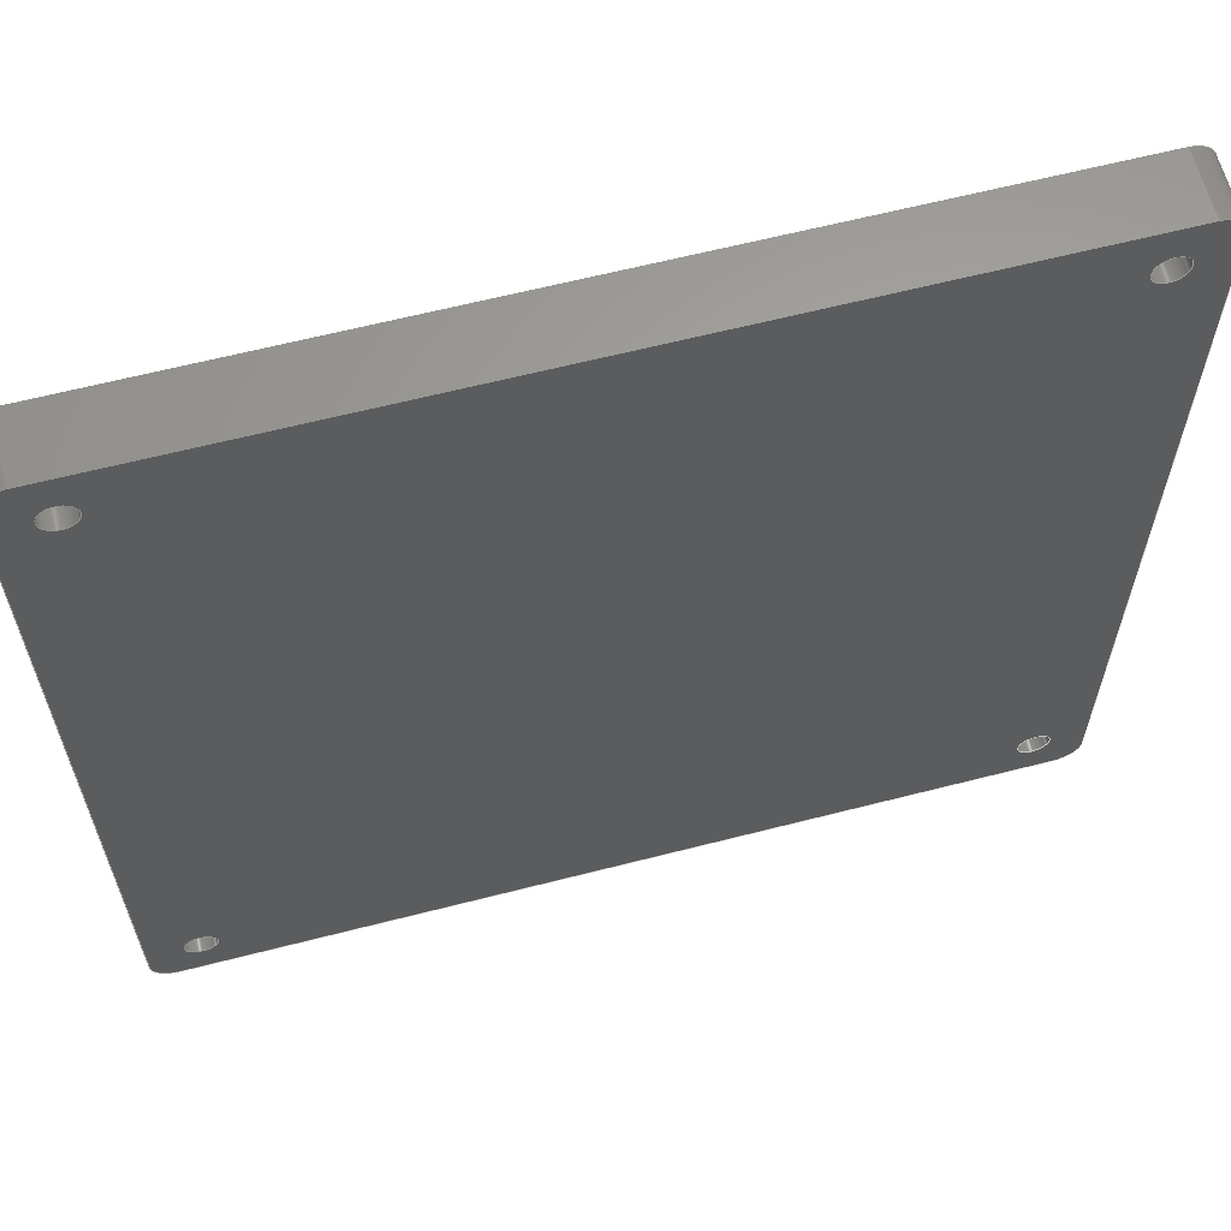
<metadata>
{"format":"step","ext":"stp","renderer":"f3d","projection":"perspective","resolution":1024,"background":"white","views":[{"elev":62.7,"azim":165.4,"up":"+Z"}]}
</metadata>
<code>
ISO-10303-21;
DATA;
#1=MECHANICAL_DESIGN_GEOMETRIC_PRESENTATION_REPRESENTATION('',(#4),#476);
#2=SHAPE_REPRESENTATION_RELATIONSHIP('SRR','None',#483,#3);
#3=ADVANCED_BREP_SHAPE_REPRESENTATION('',(#5),#475);
#4=STYLED_ITEM('',(#492),#5);
#5=MANIFOLD_SOLID_BREP('Solid2',#266);
#6=FACE_BOUND('',#37,.T.);
#7=FACE_BOUND('',#38,.T.);
#8=FACE_BOUND('',#39,.T.);
#9=FACE_BOUND('',#40,.T.);
#10=FACE_BOUND('',#52,.T.);
#11=FACE_BOUND('',#53,.T.);
#12=FACE_BOUND('',#54,.T.);
#13=FACE_BOUND('',#55,.T.);
#14=PLANE('',#289);
#15=PLANE('',#290);
#16=PLANE('',#300);
#17=PLANE('',#313);
#18=PLANE('',#314);
#19=PLANE('',#315);
#20=FACE_OUTER_BOUND('',#34,.T.);
#21=FACE_OUTER_BOUND('',#35,.T.);
#22=FACE_OUTER_BOUND('',#36,.T.);
#23=FACE_OUTER_BOUND('',#41,.T.);
#24=FACE_OUTER_BOUND('',#42,.T.);
#25=FACE_OUTER_BOUND('',#43,.T.);
#26=FACE_OUTER_BOUND('',#44,.T.);
#27=FACE_OUTER_BOUND('',#45,.T.);
#28=FACE_OUTER_BOUND('',#46,.T.);
#29=FACE_OUTER_BOUND('',#47,.T.);
#30=FACE_OUTER_BOUND('',#48,.T.);
#31=FACE_OUTER_BOUND('',#49,.T.);
#32=FACE_OUTER_BOUND('',#50,.T.);
#33=FACE_OUTER_BOUND('',#51,.T.);
#34=EDGE_LOOP('',(#172,#173,#174,#175));
#35=EDGE_LOOP('',(#176,#177,#178,#179));
#36=EDGE_LOOP('',(#180,#181,#182,#183,#184,#185,#186,#187));
#37=EDGE_LOOP('',(#188));
#38=EDGE_LOOP('',(#189));
#39=EDGE_LOOP('',(#190));
#40=EDGE_LOOP('',(#191));
#41=EDGE_LOOP('',(#192,#193,#194,#195));
#42=EDGE_LOOP('',(#196,#197,#198,#199));
#43=EDGE_LOOP('',(#200,#201,#202,#203));
#44=EDGE_LOOP('',(#204,#205,#206,#207));
#45=EDGE_LOOP('',(#208,#209,#210,#211));
#46=EDGE_LOOP('',(#212,#213,#214,#215));
#47=EDGE_LOOP('',(#216,#217,#218,#219));
#48=EDGE_LOOP('',(#220,#221,#222,#223));
#49=EDGE_LOOP('',(#224,#225,#226,#227));
#50=EDGE_LOOP('',(#228,#229,#230,#231));
#51=EDGE_LOOP('',(#232,#233,#234,#235,#236,#237,#238,#239));
#52=EDGE_LOOP('',(#240));
#53=EDGE_LOOP('',(#241));
#54=EDGE_LOOP('',(#242));
#55=EDGE_LOOP('',(#243));
#56=LINE('',#404,#76);
#57=LINE('',#407,#77);
#58=LINE('',#410,#78);
#59=LINE('',#412,#79);
#60=LINE('',#413,#80);
#61=LINE('',#416,#81);
#62=LINE('',#420,#82);
#63=LINE('',#424,#83);
#64=LINE('',#438,#84);
#65=LINE('',#439,#85);
#66=LINE('',#442,#86);
#67=LINE('',#443,#87);
#68=LINE('',#447,#88);
#69=LINE('',#451,#89);
#70=LINE('',#454,#90);
#71=LINE('',#458,#91);
#72=LINE('',#462,#92);
#73=LINE('',#466,#93);
#74=LINE('',#469,#94);
#75=LINE('',#471,#95);
#76=VECTOR('',#322,10);
#77=VECTOR('',#325,10);
#78=VECTOR('',#328,10);
#79=VECTOR('',#329,10);
#80=VECTOR('',#330,10);
#81=VECTOR('',#333,10);
#82=VECTOR('',#336,10);
#83=VECTOR('',#339,10);
#84=VECTOR('',#354,10);
#85=VECTOR('',#355,10);
#86=VECTOR('',#358,10);
#87=VECTOR('',#359,10);
#88=VECTOR('',#364,10);
#89=VECTOR('',#369,10);
#90=VECTOR('',#372,1.25);
#91=VECTOR('',#377,1.25);
#92=VECTOR('',#382,1.25);
#93=VECTOR('',#387,1.25);
#94=VECTOR('',#392,10);
#95=VECTOR('',#395,10);
#96=CIRCLE('',#287,2);
#97=CIRCLE('',#288,2);
#98=CIRCLE('',#291,2);
#99=CIRCLE('',#292,2);
#100=CIRCLE('',#293,2);
#101=CIRCLE('',#294,1.25);
#102=CIRCLE('',#295,1.25);
#103=CIRCLE('',#296,1.25);
#104=CIRCLE('',#297,1.25);
#105=CIRCLE('',#299,2);
#106=CIRCLE('',#302,2);
#107=CIRCLE('',#304,2);
#108=CIRCLE('',#306,1.25);
#109=CIRCLE('',#308,1.25);
#110=CIRCLE('',#310,1.25);
#111=CIRCLE('',#312,1.25);
#112=VERTEX_POINT('',#400);
#113=VERTEX_POINT('',#401);
#114=VERTEX_POINT('',#403);
#115=VERTEX_POINT('',#405);
#116=VERTEX_POINT('',#409);
#117=VERTEX_POINT('',#411);
#118=VERTEX_POINT('',#415);
#119=VERTEX_POINT('',#417);
#120=VERTEX_POINT('',#419);
#121=VERTEX_POINT('',#421);
#122=VERTEX_POINT('',#423);
#123=VERTEX_POINT('',#426);
#124=VERTEX_POINT('',#428);
#125=VERTEX_POINT('',#430);
#126=VERTEX_POINT('',#432);
#127=VERTEX_POINT('',#435);
#128=VERTEX_POINT('',#436);
#129=VERTEX_POINT('',#441);
#130=VERTEX_POINT('',#445);
#131=VERTEX_POINT('',#449);
#132=VERTEX_POINT('',#453);
#133=VERTEX_POINT('',#457);
#134=VERTEX_POINT('',#461);
#135=VERTEX_POINT('',#465);
#136=EDGE_CURVE('',#112,#113,#96,.T.);
#137=EDGE_CURVE('',#113,#114,#56,.T.);
#138=EDGE_CURVE('',#114,#115,#97,.T.);
#139=EDGE_CURVE('',#115,#112,#57,.T.);
#140=EDGE_CURVE('',#115,#116,#58,.T.);
#141=EDGE_CURVE('',#117,#116,#59,.T.);
#142=EDGE_CURVE('',#112,#117,#60,.T.);
#143=EDGE_CURVE('',#118,#114,#61,.T.);
#144=EDGE_CURVE('',#119,#118,#98,.T.);
#145=EDGE_CURVE('',#120,#119,#62,.T.);
#146=EDGE_CURVE('',#121,#120,#99,.T.);
#147=EDGE_CURVE('',#122,#121,#63,.T.);
#148=EDGE_CURVE('',#116,#122,#100,.T.);
#149=EDGE_CURVE('',#123,#123,#101,.T.);
#150=EDGE_CURVE('',#124,#124,#102,.T.);
#151=EDGE_CURVE('',#125,#125,#103,.T.);
#152=EDGE_CURVE('',#126,#126,#104,.T.);
#153=EDGE_CURVE('',#127,#128,#105,.T.);
#154=EDGE_CURVE('',#128,#119,#64,.T.);
#155=EDGE_CURVE('',#118,#127,#65,.T.);
#156=EDGE_CURVE('',#129,#128,#66,.T.);
#157=EDGE_CURVE('',#120,#129,#67,.T.);
#158=EDGE_CURVE('',#129,#130,#106,.T.);
#159=EDGE_CURVE('',#130,#121,#68,.T.);
#160=EDGE_CURVE('',#131,#117,#107,.T.);
#161=EDGE_CURVE('',#122,#131,#69,.T.);
#162=EDGE_CURVE('',#123,#132,#70,.T.);
#163=EDGE_CURVE('',#132,#132,#108,.T.);
#164=EDGE_CURVE('',#124,#133,#71,.T.);
#165=EDGE_CURVE('',#133,#133,#109,.T.);
#166=EDGE_CURVE('',#125,#134,#72,.T.);
#167=EDGE_CURVE('',#134,#134,#110,.T.);
#168=EDGE_CURVE('',#126,#135,#73,.T.);
#169=EDGE_CURVE('',#135,#135,#111,.T.);
#170=EDGE_CURVE('',#127,#113,#74,.T.);
#171=EDGE_CURVE('',#131,#130,#75,.T.);
#172=ORIENTED_EDGE('',*,*,#136,.T.);
#173=ORIENTED_EDGE('',*,*,#137,.T.);
#174=ORIENTED_EDGE('',*,*,#138,.T.);
#175=ORIENTED_EDGE('',*,*,#139,.T.);
#176=ORIENTED_EDGE('',*,*,#139,.F.);
#177=ORIENTED_EDGE('',*,*,#140,.T.);
#178=ORIENTED_EDGE('',*,*,#141,.F.);
#179=ORIENTED_EDGE('',*,*,#142,.F.);
#180=ORIENTED_EDGE('',*,*,#138,.F.);
#181=ORIENTED_EDGE('',*,*,#143,.F.);
#182=ORIENTED_EDGE('',*,*,#144,.F.);
#183=ORIENTED_EDGE('',*,*,#145,.F.);
#184=ORIENTED_EDGE('',*,*,#146,.F.);
#185=ORIENTED_EDGE('',*,*,#147,.F.);
#186=ORIENTED_EDGE('',*,*,#148,.F.);
#187=ORIENTED_EDGE('',*,*,#140,.F.);
#188=ORIENTED_EDGE('',*,*,#149,.T.);
#189=ORIENTED_EDGE('',*,*,#150,.T.);
#190=ORIENTED_EDGE('',*,*,#151,.T.);
#191=ORIENTED_EDGE('',*,*,#152,.T.);
#192=ORIENTED_EDGE('',*,*,#153,.T.);
#193=ORIENTED_EDGE('',*,*,#154,.T.);
#194=ORIENTED_EDGE('',*,*,#144,.T.);
#195=ORIENTED_EDGE('',*,*,#155,.T.);
#196=ORIENTED_EDGE('',*,*,#154,.F.);
#197=ORIENTED_EDGE('',*,*,#156,.F.);
#198=ORIENTED_EDGE('',*,*,#157,.F.);
#199=ORIENTED_EDGE('',*,*,#145,.T.);
#200=ORIENTED_EDGE('',*,*,#158,.T.);
#201=ORIENTED_EDGE('',*,*,#159,.T.);
#202=ORIENTED_EDGE('',*,*,#146,.T.);
#203=ORIENTED_EDGE('',*,*,#157,.T.);
#204=ORIENTED_EDGE('',*,*,#160,.T.);
#205=ORIENTED_EDGE('',*,*,#141,.T.);
#206=ORIENTED_EDGE('',*,*,#148,.T.);
#207=ORIENTED_EDGE('',*,*,#161,.T.);
#208=ORIENTED_EDGE('',*,*,#149,.F.);
#209=ORIENTED_EDGE('',*,*,#162,.T.);
#210=ORIENTED_EDGE('',*,*,#163,.F.);
#211=ORIENTED_EDGE('',*,*,#162,.F.);
#212=ORIENTED_EDGE('',*,*,#150,.F.);
#213=ORIENTED_EDGE('',*,*,#164,.T.);
#214=ORIENTED_EDGE('',*,*,#165,.F.);
#215=ORIENTED_EDGE('',*,*,#164,.F.);
#216=ORIENTED_EDGE('',*,*,#151,.F.);
#217=ORIENTED_EDGE('',*,*,#166,.T.);
#218=ORIENTED_EDGE('',*,*,#167,.F.);
#219=ORIENTED_EDGE('',*,*,#166,.F.);
#220=ORIENTED_EDGE('',*,*,#152,.F.);
#221=ORIENTED_EDGE('',*,*,#168,.T.);
#222=ORIENTED_EDGE('',*,*,#169,.F.);
#223=ORIENTED_EDGE('',*,*,#168,.F.);
#224=ORIENTED_EDGE('',*,*,#137,.F.);
#225=ORIENTED_EDGE('',*,*,#170,.F.);
#226=ORIENTED_EDGE('',*,*,#155,.F.);
#227=ORIENTED_EDGE('',*,*,#143,.T.);
#228=ORIENTED_EDGE('',*,*,#159,.F.);
#229=ORIENTED_EDGE('',*,*,#171,.F.);
#230=ORIENTED_EDGE('',*,*,#161,.F.);
#231=ORIENTED_EDGE('',*,*,#147,.T.);
#232=ORIENTED_EDGE('',*,*,#136,.F.);
#233=ORIENTED_EDGE('',*,*,#142,.T.);
#234=ORIENTED_EDGE('',*,*,#160,.F.);
#235=ORIENTED_EDGE('',*,*,#171,.T.);
#236=ORIENTED_EDGE('',*,*,#158,.F.);
#237=ORIENTED_EDGE('',*,*,#156,.T.);
#238=ORIENTED_EDGE('',*,*,#153,.F.);
#239=ORIENTED_EDGE('',*,*,#170,.T.);
#240=ORIENTED_EDGE('',*,*,#163,.T.);
#241=ORIENTED_EDGE('',*,*,#165,.T.);
#242=ORIENTED_EDGE('',*,*,#167,.T.);
#243=ORIENTED_EDGE('',*,*,#169,.T.);
#244=CYLINDRICAL_SURFACE('',#286,2);
#245=CYLINDRICAL_SURFACE('',#298,2);
#246=CYLINDRICAL_SURFACE('',#301,2);
#247=CYLINDRICAL_SURFACE('',#303,2);
#248=CYLINDRICAL_SURFACE('',#305,1.25);
#249=CYLINDRICAL_SURFACE('',#307,1.25);
#250=CYLINDRICAL_SURFACE('',#309,1.25);
#251=CYLINDRICAL_SURFACE('',#311,1.25);
#252=ADVANCED_FACE('',(#20),#244,.T.);
#253=ADVANCED_FACE('',(#21),#14,.T.);
#254=ADVANCED_FACE('',(#22,#6,#7,#8,#9),#15,.T.);
#255=ADVANCED_FACE('',(#23),#245,.T.);
#256=ADVANCED_FACE('',(#24),#16,.T.);
#257=ADVANCED_FACE('',(#25),#246,.T.);
#258=ADVANCED_FACE('',(#26),#247,.T.);
#259=ADVANCED_FACE('',(#27),#248,.F.);
#260=ADVANCED_FACE('',(#28),#249,.F.);
#261=ADVANCED_FACE('',(#29),#250,.F.);
#262=ADVANCED_FACE('',(#30),#251,.F.);
#263=ADVANCED_FACE('',(#31),#17,.T.);
#264=ADVANCED_FACE('',(#32),#18,.T.);
#265=ADVANCED_FACE('',(#33,#10,#11,#12,#13),#19,.T.);
#266=CLOSED_SHELL('',(#252,#253,#254,#255,#256,#257,#258,#259,#260,#261,
#262,#263,#264,#265));
#267=DERIVED_UNIT_ELEMENT(#269,1);
#268=DERIVED_UNIT_ELEMENT(#478,3);
#269=(
MASS_UNIT()
NAMED_UNIT(*)
SI_UNIT($,.GRAM.)
);
#270=DERIVED_UNIT((#267,#268));
#271=MEASURE_REPRESENTATION_ITEM('density measure',
POSITIVE_RATIO_MEASURE(1),#270);
#272=PROPERTY_DEFINITION_REPRESENTATION(#277,#274);
#273=PROPERTY_DEFINITION_REPRESENTATION(#278,#275);
#274=REPRESENTATION('material name',(#276),#475);
#275=REPRESENTATION('density',(#271),#475);
#276=DESCRIPTIVE_REPRESENTATION_ITEM('Generic','Generic');
#277=PROPERTY_DEFINITION('material property','material name',#485);
#278=PROPERTY_DEFINITION('material property','density of part',#485);
#279=DATE_TIME_ROLE('creation_date');
#280=APPLIED_DATE_AND_TIME_ASSIGNMENT(#281,#279,(#485));
#281=DATE_AND_TIME(#282,#283);
#282=CALENDAR_DATE(2021,12,2);
#283=LOCAL_TIME(19,3,59,#284);
#284=COORDINATED_UNIVERSAL_TIME_OFFSET(0,0,.BEHIND.);
#285=AXIS2_PLACEMENT_3D('placement',#398,#316,#317);
#286=AXIS2_PLACEMENT_3D('',#399,#318,#319);
#287=AXIS2_PLACEMENT_3D('',#402,#320,#321);
#288=AXIS2_PLACEMENT_3D('',#406,#323,#324);
#289=AXIS2_PLACEMENT_3D('',#408,#326,#327);
#290=AXIS2_PLACEMENT_3D('',#414,#331,#332);
#291=AXIS2_PLACEMENT_3D('',#418,#334,#335);
#292=AXIS2_PLACEMENT_3D('',#422,#337,#338);
#293=AXIS2_PLACEMENT_3D('',#425,#340,#341);
#294=AXIS2_PLACEMENT_3D('',#427,#342,#343);
#295=AXIS2_PLACEMENT_3D('',#429,#344,#345);
#296=AXIS2_PLACEMENT_3D('',#431,#346,#347);
#297=AXIS2_PLACEMENT_3D('',#433,#348,#349);
#298=AXIS2_PLACEMENT_3D('',#434,#350,#351);
#299=AXIS2_PLACEMENT_3D('',#437,#352,#353);
#300=AXIS2_PLACEMENT_3D('',#440,#356,#357);
#301=AXIS2_PLACEMENT_3D('',#444,#360,#361);
#302=AXIS2_PLACEMENT_3D('',#446,#362,#363);
#303=AXIS2_PLACEMENT_3D('',#448,#365,#366);
#304=AXIS2_PLACEMENT_3D('',#450,#367,#368);
#305=AXIS2_PLACEMENT_3D('',#452,#370,#371);
#306=AXIS2_PLACEMENT_3D('',#455,#373,#374);
#307=AXIS2_PLACEMENT_3D('',#456,#375,#376);
#308=AXIS2_PLACEMENT_3D('',#459,#378,#379);
#309=AXIS2_PLACEMENT_3D('',#460,#380,#381);
#310=AXIS2_PLACEMENT_3D('',#463,#383,#384);
#311=AXIS2_PLACEMENT_3D('',#464,#385,#386);
#312=AXIS2_PLACEMENT_3D('',#467,#388,#389);
#313=AXIS2_PLACEMENT_3D('',#468,#390,#391);
#314=AXIS2_PLACEMENT_3D('',#470,#393,#394);
#315=AXIS2_PLACEMENT_3D('',#472,#396,#397);
#316=DIRECTION('axis',(0,0,1));
#317=DIRECTION('refdir',(1,0,0));
#318=DIRECTION('center_axis',(0,1,0));
#319=DIRECTION('ref_axis',(-0.7071,0,0.7071));
#320=DIRECTION('center_axis',(0,-1,0));
#321=DIRECTION('ref_axis',(-0.7071,0,0.7071));
#322=DIRECTION('',(0,-1,0));
#323=DIRECTION('center_axis',(0,1,0));
#324=DIRECTION('ref_axis',(-0.7071,0,0.7071));
#325=DIRECTION('',(0,1,0));
#326=DIRECTION('center_axis',(0,0,1));
#327=DIRECTION('ref_axis',(1,0,0));
#328=DIRECTION('',(1,0,0));
#329=DIRECTION('',(0,-1,0));
#330=DIRECTION('',(1,0,0));
#331=DIRECTION('center_axis',(0,-1,0));
#332=DIRECTION('ref_axis',(0,0,-1));
#333=DIRECTION('',(2.538e-16,0,1));
#334=DIRECTION('center_axis',(0,1,0));
#335=DIRECTION('ref_axis',(-0.7071,0,-0.7071));
#336=DIRECTION('',(-1,0,1.269e-16));
#337=DIRECTION('center_axis',(0,1,0));
#338=DIRECTION('ref_axis',(0.7071,0,-0.7071));
#339=DIRECTION('',(0,0,-1));
#340=DIRECTION('center_axis',(0,1,0));
#341=DIRECTION('ref_axis',(0.7071,0,0.7071));
#342=DIRECTION('center_axis',(0,1,0));
#343=DIRECTION('ref_axis',(-1,0,0));
#344=DIRECTION('center_axis',(0,1,0));
#345=DIRECTION('ref_axis',(-1,0,0));
#346=DIRECTION('center_axis',(0,1,0));
#347=DIRECTION('ref_axis',(-1,0,0));
#348=DIRECTION('center_axis',(0,1,0));
#349=DIRECTION('ref_axis',(-1,0,0));
#350=DIRECTION('center_axis',(0,1,0));
#351=DIRECTION('ref_axis',(-0.7071,0,-0.7071));
#352=DIRECTION('center_axis',(0,-1,0));
#353=DIRECTION('ref_axis',(-0.7071,0,-0.7071));
#354=DIRECTION('',(0,-1,0));
#355=DIRECTION('',(0,1,0));
#356=DIRECTION('center_axis',(-1.269e-16,0,-1));
#357=DIRECTION('ref_axis',(-1,0,1.269e-16));
#358=DIRECTION('',(-1,0,1.269e-16));
#359=DIRECTION('',(0,1,0));
#360=DIRECTION('center_axis',(0,1,0));
#361=DIRECTION('ref_axis',(0.7071,0,-0.7071));
#362=DIRECTION('center_axis',(0,-1,0));
#363=DIRECTION('ref_axis',(0.7071,0,-0.7071));
#364=DIRECTION('',(0,-1,0));
#365=DIRECTION('center_axis',(0,1,0));
#366=DIRECTION('ref_axis',(0.7071,0,0.7071));
#367=DIRECTION('center_axis',(0,-1,0));
#368=DIRECTION('ref_axis',(0.7071,0,0.7071));
#369=DIRECTION('',(0,1,0));
#370=DIRECTION('center_axis',(0,1,0));
#371=DIRECTION('ref_axis',(-1,0,0));
#372=DIRECTION('',(0,1,0));
#373=DIRECTION('center_axis',(0,-1,0));
#374=DIRECTION('ref_axis',(-1,0,0));
#375=DIRECTION('center_axis',(0,1,0));
#376=DIRECTION('ref_axis',(-1,0,0));
#377=DIRECTION('',(0,1,0));
#378=DIRECTION('center_axis',(0,-1,0));
#379=DIRECTION('ref_axis',(-1,0,0));
#380=DIRECTION('center_axis',(0,1,0));
#381=DIRECTION('ref_axis',(-1,0,0));
#382=DIRECTION('',(0,1,0));
#383=DIRECTION('center_axis',(0,-1,0));
#384=DIRECTION('ref_axis',(-1,0,0));
#385=DIRECTION('center_axis',(0,1,0));
#386=DIRECTION('ref_axis',(-1,0,0));
#387=DIRECTION('',(0,1,0));
#388=DIRECTION('center_axis',(0,-1,0));
#389=DIRECTION('ref_axis',(-1,0,0));
#390=DIRECTION('center_axis',(-1,0,2.538e-16));
#391=DIRECTION('ref_axis',(2.538e-16,0,1));
#392=DIRECTION('',(2.538e-16,0,1));
#393=DIRECTION('center_axis',(1,0,0));
#394=DIRECTION('ref_axis',(0,0,-1));
#395=DIRECTION('',(0,0,-1));
#396=DIRECTION('center_axis',(0,1,0));
#397=DIRECTION('ref_axis',(0,0,1));
#398=CARTESIAN_POINT('',(0,0,0));
#399=CARTESIAN_POINT('Origin',(2,95,-2));
#400=CARTESIAN_POINT('',(2,100,0));
#401=CARTESIAN_POINT('',(-5.075e-16,100,-2));
#402=CARTESIAN_POINT('Origin',(2,100,-2));
#403=CARTESIAN_POINT('',(-5.075e-16,95,-2));
#404=CARTESIAN_POINT('',(-5.551e-16,95,-2));
#405=CARTESIAN_POINT('',(2,95,0));
#406=CARTESIAN_POINT('Origin',(2,95,-2));
#407=CARTESIAN_POINT('',(2,95,0));
#408=CARTESIAN_POINT('Origin',(0,95,0));
#409=CARTESIAN_POINT('',(68,95,0));
#410=CARTESIAN_POINT('',(0,95,0));
#411=CARTESIAN_POINT('',(68,100,0));
#412=CARTESIAN_POINT('',(68,95,0));
#413=CARTESIAN_POINT('',(0,100,0));
#414=CARTESIAN_POINT('Origin',(35,95,-35));
#415=CARTESIAN_POINT('',(-1.726e-14,95,-68));
#416=CARTESIAN_POINT('',(-1.776e-14,95,-70));
#417=CARTESIAN_POINT('',(2,95,-70));
#418=CARTESIAN_POINT('Origin',(2,95,-68));
#419=CARTESIAN_POINT('',(68,95,-70));
#420=CARTESIAN_POINT('',(70,95,-70));
#421=CARTESIAN_POINT('',(70,95,-68));
#422=CARTESIAN_POINT('Origin',(68,95,-68));
#423=CARTESIAN_POINT('',(70,95,-2));
#424=CARTESIAN_POINT('',(70,95,0));
#425=CARTESIAN_POINT('Origin',(68,95,-2));
#426=CARTESIAN_POINT('',(67.25,95,-4));
#427=CARTESIAN_POINT('Origin',(66,95,-4));
#428=CARTESIAN_POINT('',(67.25,95,-66));
#429=CARTESIAN_POINT('Origin',(66,95,-66));
#430=CARTESIAN_POINT('',(5.25,95,-66));
#431=CARTESIAN_POINT('Origin',(4,95,-66));
#432=CARTESIAN_POINT('',(5.25,95,-4));
#433=CARTESIAN_POINT('Origin',(4,95,-4));
#434=CARTESIAN_POINT('Origin',(2,95,-68));
#435=CARTESIAN_POINT('',(-1.726e-14,100,-68));
#436=CARTESIAN_POINT('',(2,100,-70));
#437=CARTESIAN_POINT('Origin',(2,100,-68));
#438=CARTESIAN_POINT('',(2,95,-70));
#439=CARTESIAN_POINT('',(-1.721e-14,95,-68));
#440=CARTESIAN_POINT('Origin',(70,95,-70));
#441=CARTESIAN_POINT('',(68,100,-70));
#442=CARTESIAN_POINT('',(70,100,-70));
#443=CARTESIAN_POINT('',(68,95,-70));
#444=CARTESIAN_POINT('Origin',(68,95,-68));
#445=CARTESIAN_POINT('',(70,100,-68));
#446=CARTESIAN_POINT('Origin',(68,100,-68));
#447=CARTESIAN_POINT('',(70,95,-68));
#448=CARTESIAN_POINT('Origin',(68,95,-2));
#449=CARTESIAN_POINT('',(70,100,-2));
#450=CARTESIAN_POINT('Origin',(68,100,-2));
#451=CARTESIAN_POINT('',(70,95,-2));
#452=CARTESIAN_POINT('Origin',(66,95,-4));
#453=CARTESIAN_POINT('',(67.25,100,-4));
#454=CARTESIAN_POINT('',(67.25,95,-4));
#455=CARTESIAN_POINT('Origin',(66,100,-4));
#456=CARTESIAN_POINT('Origin',(66,95,-66));
#457=CARTESIAN_POINT('',(67.25,100,-66));
#458=CARTESIAN_POINT('',(67.25,95,-66));
#459=CARTESIAN_POINT('Origin',(66,100,-66));
#460=CARTESIAN_POINT('Origin',(4,95,-66));
#461=CARTESIAN_POINT('',(5.25,100,-66));
#462=CARTESIAN_POINT('',(5.25,95,-66));
#463=CARTESIAN_POINT('Origin',(4,100,-66));
#464=CARTESIAN_POINT('Origin',(4,95,-4));
#465=CARTESIAN_POINT('',(5.25,100,-4));
#466=CARTESIAN_POINT('',(5.25,95,-4));
#467=CARTESIAN_POINT('Origin',(4,100,-4));
#468=CARTESIAN_POINT('Origin',(-1.776e-14,95,-70));
#469=CARTESIAN_POINT('',(-1.776e-14,100,-70));
#470=CARTESIAN_POINT('Origin',(70,95,0));
#471=CARTESIAN_POINT('',(70,100,0));
#472=CARTESIAN_POINT('Origin',(35,100,-35));
#473=UNCERTAINTY_MEASURE_WITH_UNIT(LENGTH_MEASURE(0.01),#477,
'DISTANCE_ACCURACY_VALUE',
'Maximum model space distance between geometric entities at asserted c
onnectivities');
#474=UNCERTAINTY_MEASURE_WITH_UNIT(LENGTH_MEASURE(0.01),#477,
'DISTANCE_ACCURACY_VALUE',
'Maximum model space distance between geometric entities at asserted c
onnectivities');
#475=(
GEOMETRIC_REPRESENTATION_CONTEXT(3)
GLOBAL_UNCERTAINTY_ASSIGNED_CONTEXT((#473))
GLOBAL_UNIT_ASSIGNED_CONTEXT((#477,#480,#479))
REPRESENTATION_CONTEXT('','3D')
);
#476=(
GEOMETRIC_REPRESENTATION_CONTEXT(3)
GLOBAL_UNCERTAINTY_ASSIGNED_CONTEXT((#474))
GLOBAL_UNIT_ASSIGNED_CONTEXT((#477,#480,#479))
REPRESENTATION_CONTEXT('','3D')
);
#477=(
LENGTH_UNIT()
NAMED_UNIT(*)
SI_UNIT(.MILLI.,.METRE.)
);
#478=(
LENGTH_UNIT()
NAMED_UNIT(*)
SI_UNIT(.CENTI.,.METRE.)
);
#479=(
NAMED_UNIT(*)
SI_UNIT($,.STERADIAN.)
SOLID_ANGLE_UNIT()
);
#480=(
NAMED_UNIT(*)
PLANE_ANGLE_UNIT()
SI_UNIT($,.RADIAN.)
);
#481=SHAPE_DEFINITION_REPRESENTATION(#482,#483);
#482=PRODUCT_DEFINITION_SHAPE('',$,#485);
#483=SHAPE_REPRESENTATION('',(#285),#475);
#484=PRODUCT_DEFINITION_CONTEXT('part definition',#489,'design');
#485=PRODUCT_DEFINITION('andre','andre',#486,#484);
#486=PRODUCT_DEFINITION_FORMATION('',$,#491);
#487=PRODUCT_RELATED_PRODUCT_CATEGORY('andre','andre',(#491));
#488=APPLICATION_PROTOCOL_DEFINITION('international standard',
'automotive_design',2009,#489);
#489=APPLICATION_CONTEXT(
'Core Data for Automotive Mechanical Design Process');
#490=PRODUCT_CONTEXT('part definition',#489,'mechanical');
#491=PRODUCT('andre','andre',$,(#490));
#492=PRESENTATION_STYLE_ASSIGNMENT((#493));
#493=SURFACE_STYLE_USAGE(.BOTH.,#494);
#494=SURFACE_SIDE_STYLE('',(#495));
#495=SURFACE_STYLE_FILL_AREA(#496);
#496=FILL_AREA_STYLE('',(#497));
#497=FILL_AREA_STYLE_COLOUR('',#498);
#498=COLOUR_RGB('',0.749,0.749,0.749);
ENDSEC;
END-ISO-10303-21;

</code>
